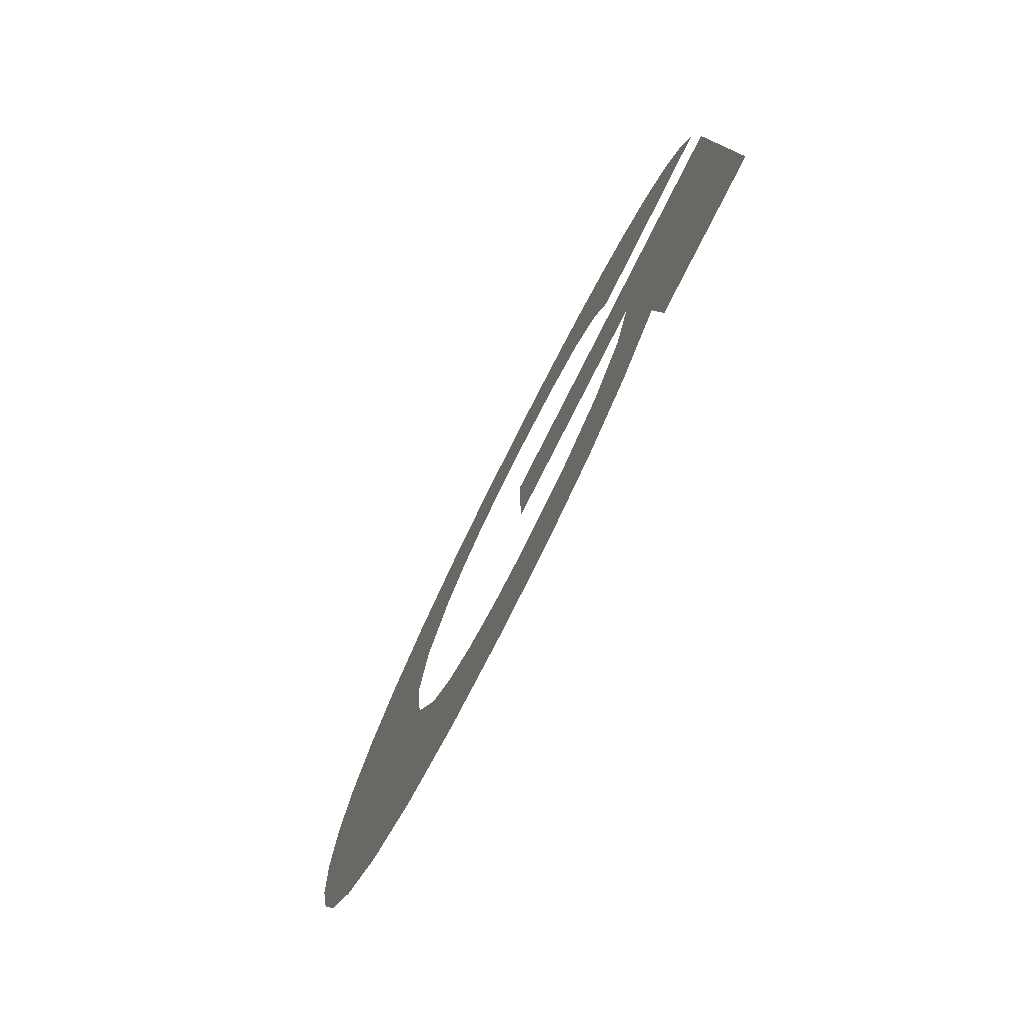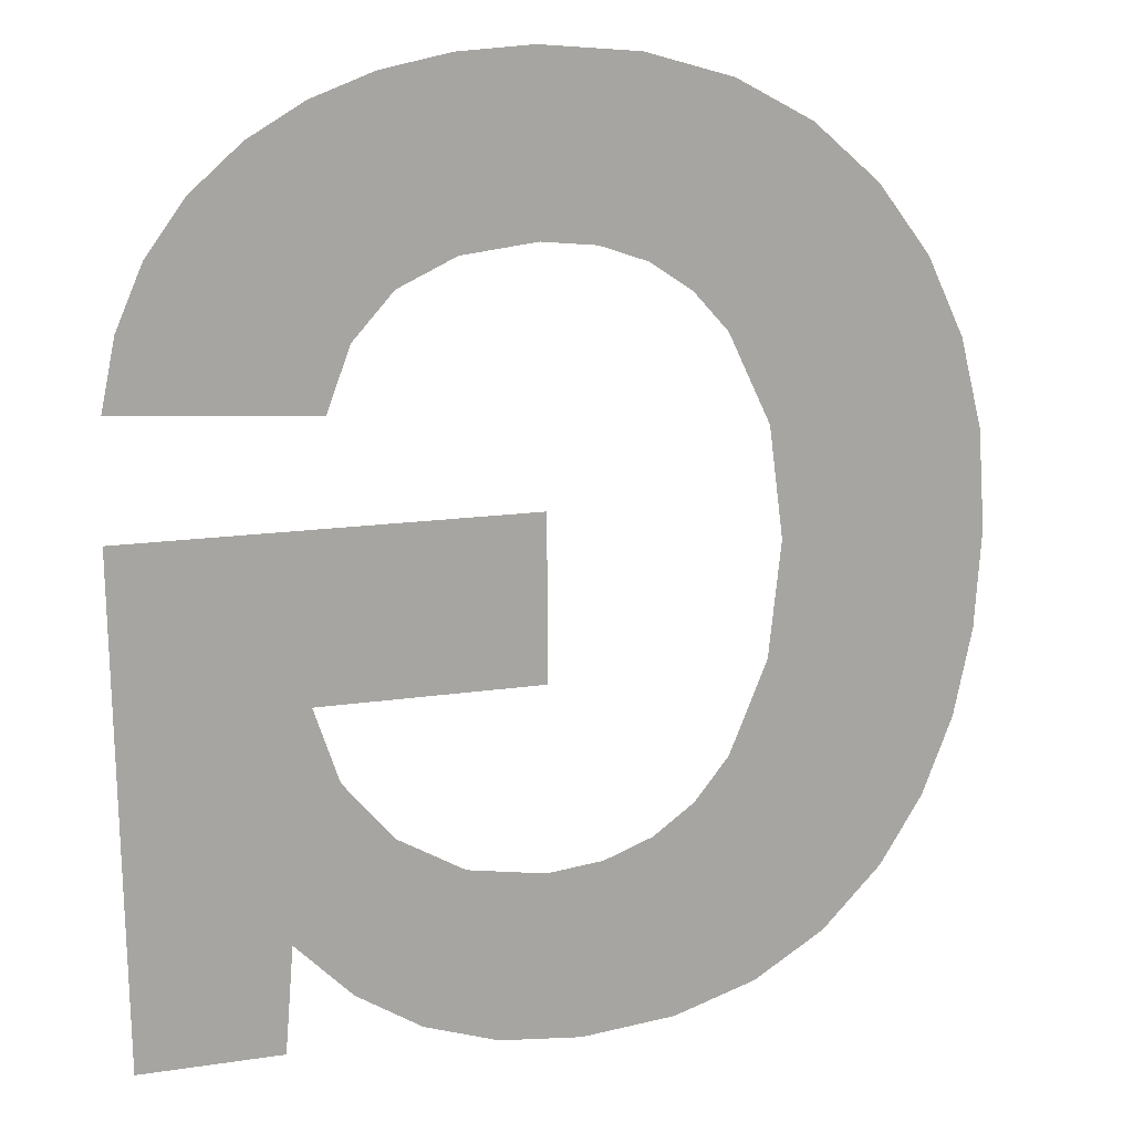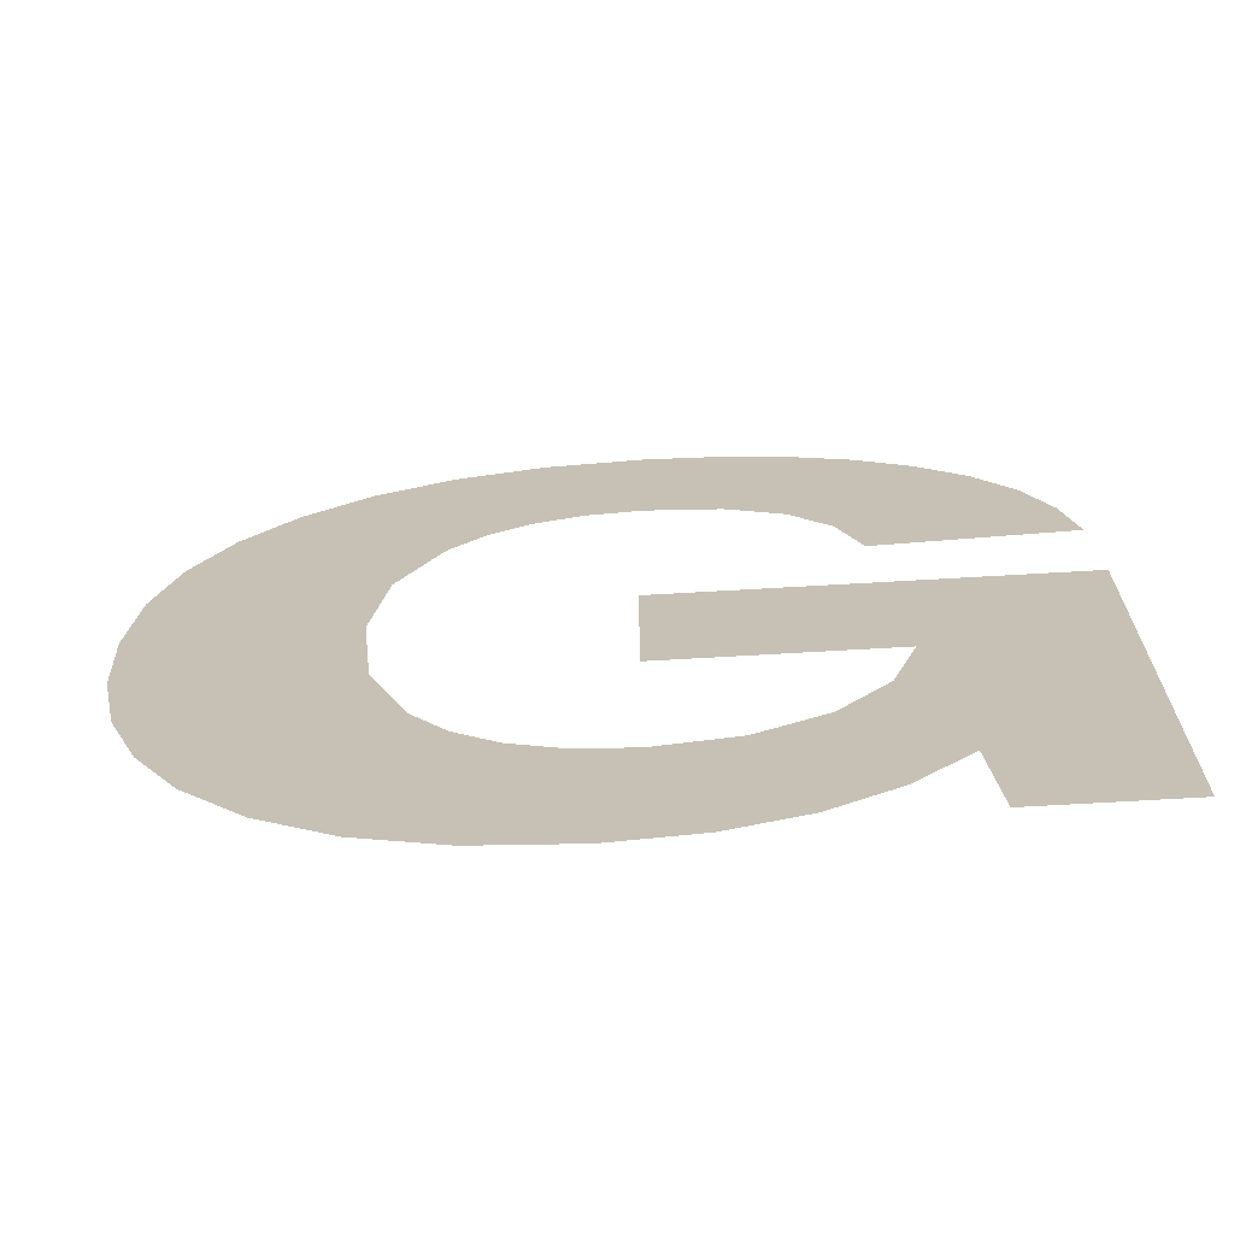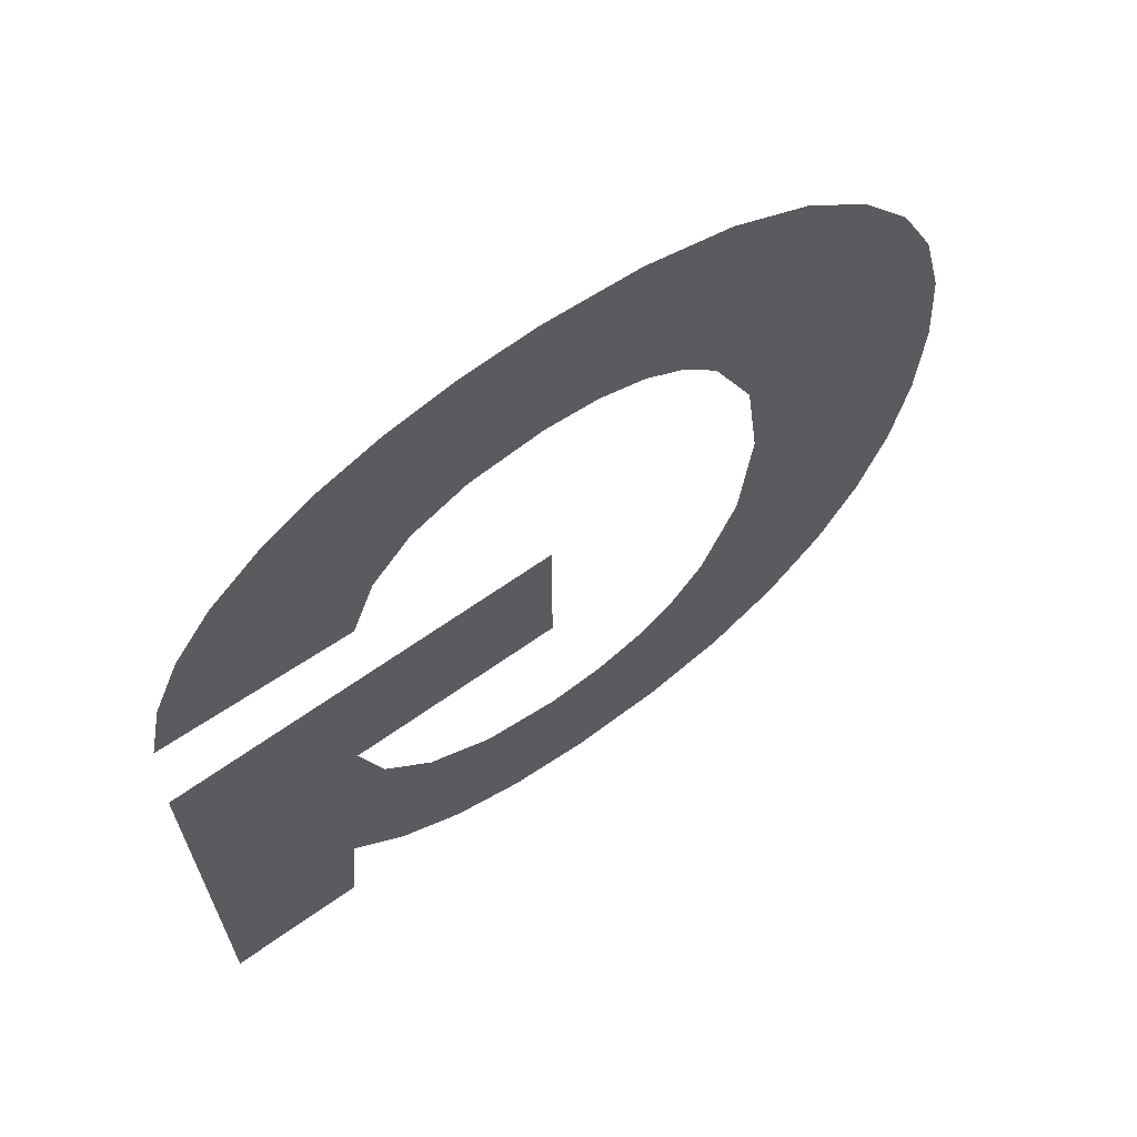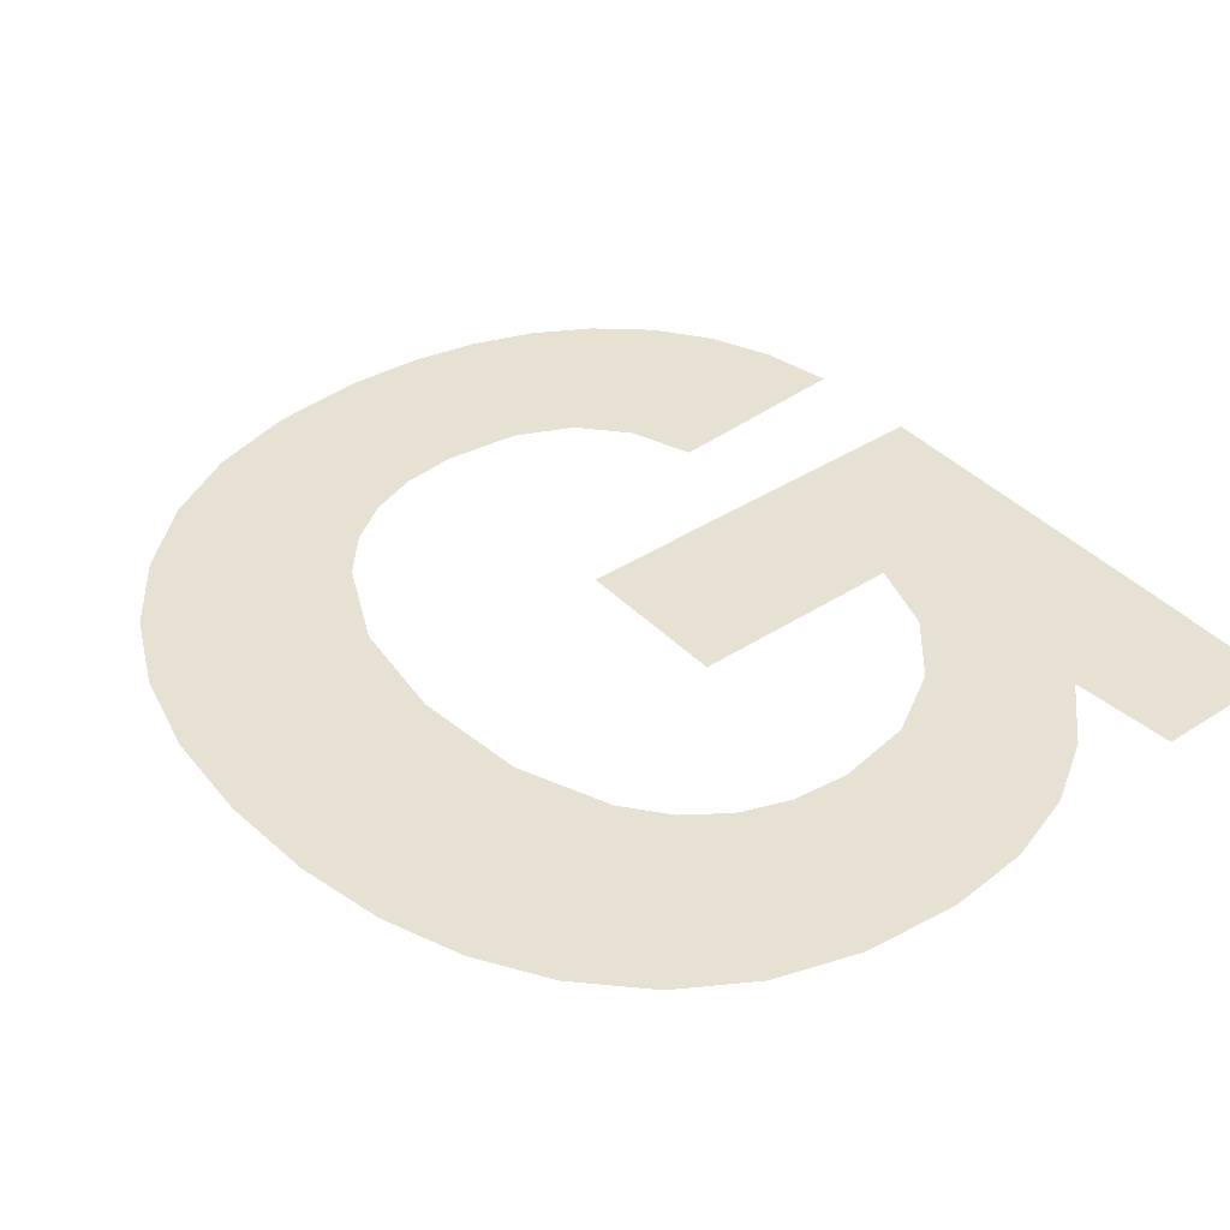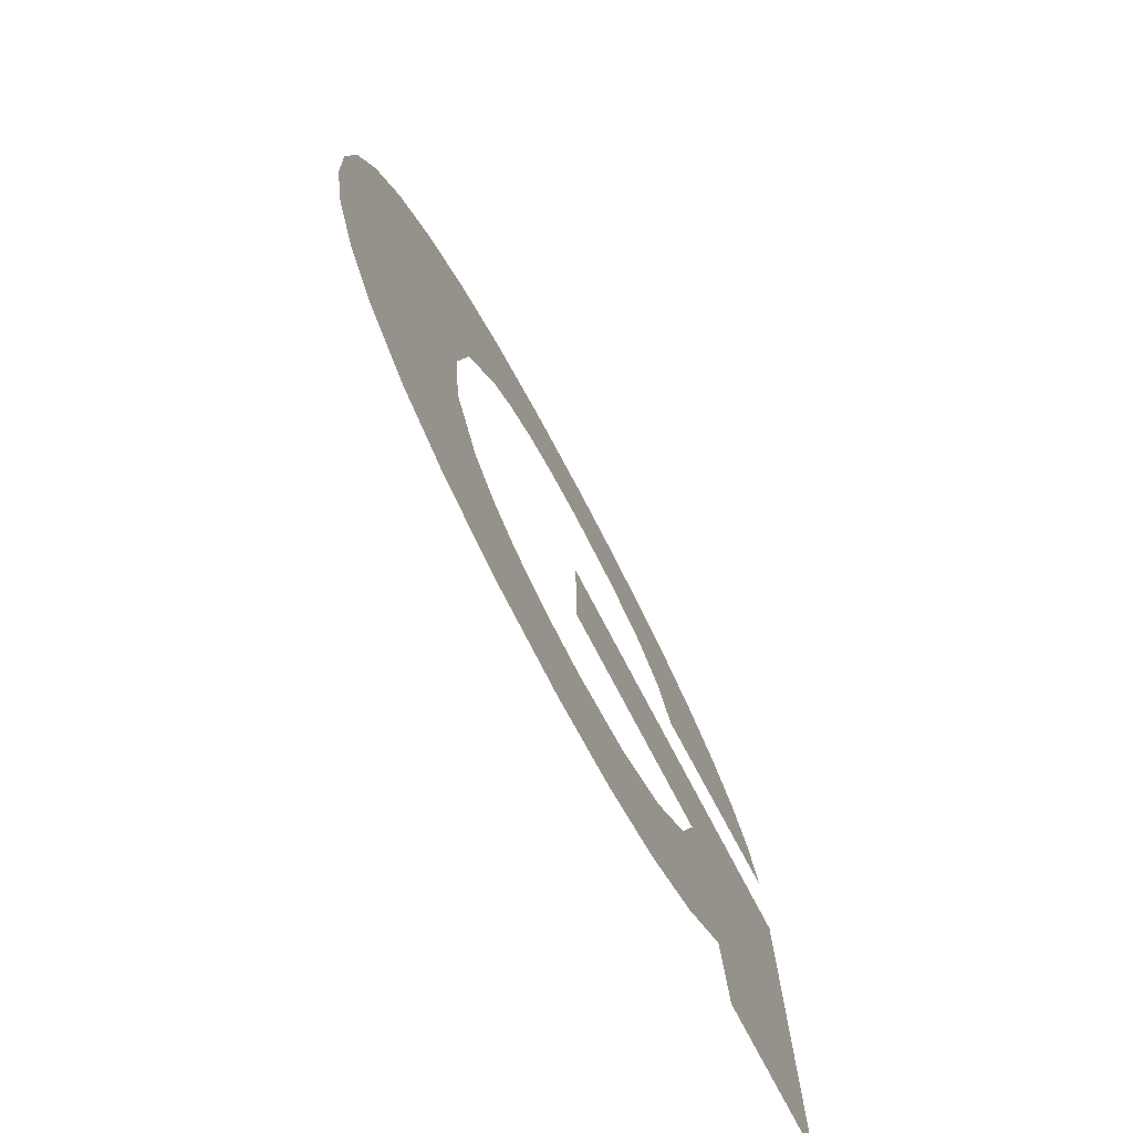
<metadata>
{"format":"obj","ext":"obj","renderer":"f3d","projection":"perspective","resolution":1024,"background":"white","views":[{"elev":-79.9,"azim":63.1,"up":"+Y"},{"elev":15.2,"azim":162.1,"up":"+Y"},{"elev":-70.8,"azim":3.3,"up":"+Y"},{"elev":65.4,"azim":144.4,"up":"+Y"},{"elev":39.5,"azim":-38.8,"up":"+Z"},{"elev":-76.7,"azim":-62.2,"up":"+Y"}]}
</metadata>
<code>
o #ID307
v -0.005736 0.2255 0.6805
v -0.006362 0.2206 0.6805
v -0.006618 0.225 0.6805
v -0.006195 0.2219 0.6805
v -0.005708 0.2229 0.6805
v -0.004734 0.2258 0.6805
v -0.005301 0.2233 0.6805
v -0.004821 0.2237 0.6805
v -0.004267 0.2239 0.6805
v -0.00361 0.2259 0.6805
v -0.003639 0.2239 0.6805
v -0.002783 0.2238 0.6805
v -0.002758 0.2258 0.6805
v -0.002122 0.2235 0.6805
v -0.001978 0.2257 0.6805
v -0.001656 0.223 0.6805
v -0.001272 0.2254 0.6805
v -0.001385 0.2223 0.6805
v 0.000862 0.2224 0.6805
v -0.000638 0.225 0.6805
v -5.6e-05 0.2245 0.6805
v 0.000388 0.2239 0.6805
v 0.000694 0.2232 0.6805
v 0.000905 0.2211 0.6805
v -0.00371 0.2192 0.6805
v -0.00371 0.2211 0.6805
v -0.001164 0.2192 0.6805
v -0.000887 0.2166 0.6805
v -0.000787 0.2154 0.6805
v 0.000834 0.2154 0.6805
v -0.008665 0.2217 0.6805
v -0.008682 0.2194 0.6805
v -0.008751 0.2205 0.6805
v -0.008474 0.2184 0.6805
v -0.008408 0.2227 0.6805
v -0.008127 0.2175 0.6805
v -0.007979 0.2236 0.6805
v -0.007642 0.2167 0.6805
v -0.007379 0.2244 0.6805
v -0.006959 0.216 0.6805
v -0.006142 0.2155 0.6805
v -0.006222 0.2193 0.6805
v -0.005786 0.2182 0.6805
v -0.005189 0.2152 0.6805
v -0.005394 0.2177 0.6805
v -0.004915 0.2174 0.6805
v -0.004101 0.2151 0.6805
v -0.004349 0.2171 0.6805
v -0.003696 0.2171 0.6805
v -0.003148 0.2152 0.6805
v -0.002797 0.2172 0.6805
v -0.002295 0.2155 0.6805
v -0.002021 0.2177 0.6805
v -0.001541 0.2159 0.6805
v -0.001449 0.2184 0.6805
v -0.001164 0.2192 0.6805
v -0.001449 0.2184 0.6805
v -0.000887 0.2166 0.6805
v -0.001541 0.2159 0.6805
v -0.002021 0.2177 0.6805
v -0.002295 0.2155 0.6805
v -0.002797 0.2172 0.6805
v -0.003148 0.2152 0.6805
v -0.003696 0.2171 0.6805
v -0.004101 0.2151 0.6805
v -0.004349 0.2171 0.6805
v -0.004915 0.2174 0.6805
v -0.005189 0.2152 0.6805
v -0.005394 0.2177 0.6805
v -0.005786 0.2182 0.6805
v -0.006142 0.2155 0.6805
v -0.006222 0.2193 0.6805
v -0.006362 0.2206 0.6805
v -0.006618 0.225 0.6805
v -0.006959 0.216 0.6805
v -0.007379 0.2244 0.6805
v -0.007642 0.2167 0.6805
v -0.007979 0.2236 0.6805
v -0.008127 0.2175 0.6805
v -0.008408 0.2227 0.6805
v -0.008474 0.2184 0.6805
v -0.008665 0.2217 0.6805
v -0.008682 0.2194 0.6805
v -0.008751 0.2205 0.6805
v 0.000834 0.2154 0.6805
v 0.000905 0.2211 0.6805
v -0.000787 0.2154 0.6805
v -0.00371 0.2192 0.6805
v -0.00371 0.2211 0.6805
v 0.000694 0.2232 0.6805
v 0.000388 0.2239 0.6805
v 0.000862 0.2224 0.6805
v -5.6e-05 0.2245 0.6805
v -0.000638 0.225 0.6805
v -0.001272 0.2254 0.6805
v -0.001385 0.2223 0.6805
v -0.001656 0.223 0.6805
v -0.001978 0.2257 0.6805
v -0.002122 0.2235 0.6805
v -0.002758 0.2258 0.6805
v -0.002783 0.2238 0.6805
v -0.00361 0.2259 0.6805
v -0.003639 0.2239 0.6805
v -0.004267 0.2239 0.6805
v -0.004734 0.2258 0.6805
v -0.004821 0.2237 0.6805
v -0.005301 0.2233 0.6805
v -0.005708 0.2229 0.6805
v -0.005736 0.2255 0.6805
v -0.006195 0.2219 0.6805
f 1 2 3
f 2 1 4
f 4 1 5
f 5 1 6
f 5 6 7
f 7 6 8
f 8 6 9
f 9 6 10
f 9 10 11
f 11 10 12
f 12 10 13
f 12 13 14
f 14 13 15
f 14 15 16
f 16 15 17
f 16 17 18
f 18 17 19
f 19 17 20
f 19 20 21
f 19 21 22
f 19 22 23
f 24 25 26
f 25 24 27
f 27 24 28
f 28 24 29
f 29 24 30
f 31 32 33
f 32 31 34
f 34 31 35
f 34 35 36
f 36 35 37
f 36 37 38
f 38 37 39
f 38 39 40
f 40 39 3
f 40 3 41
f 41 3 2
f 41 2 42
f 41 42 43
f 41 43 44
f 44 43 45
f 44 45 46
f 44 46 47
f 47 46 48
f 47 48 49
f 47 49 50
f 50 49 51
f 50 51 52
f 52 51 53
f 52 53 54
f 54 53 55
f 54 55 28
f 28 55 27
f 56 57 58
f 58 57 59
f 57 60 59
f 59 60 61
f 60 62 61
f 61 62 63
f 62 64 63
f 63 64 65
f 64 66 65
f 66 67 65
f 65 67 68
f 67 69 68
f 69 70 68
f 68 70 71
f 70 72 71
f 72 73 71
f 73 74 71
f 71 74 75
f 74 76 75
f 75 76 77
f 76 78 77
f 77 78 79
f 78 80 79
f 79 80 81
f 80 82 81
f 81 82 83
f 84 83 82
f 85 86 87
f 87 86 58
f 58 86 56
f 56 86 88
f 89 88 86
f 90 91 92
f 91 93 92
f 93 94 92
f 94 95 92
f 92 95 96
f 96 95 97
f 95 98 97
f 97 98 99
f 98 100 99
f 99 100 101
f 100 102 101
f 101 102 103
f 103 102 104
f 102 105 104
f 104 105 106
f 106 105 107
f 107 105 108
f 105 109 108
f 108 109 110
f 110 109 73
f 74 73 109

</code>
